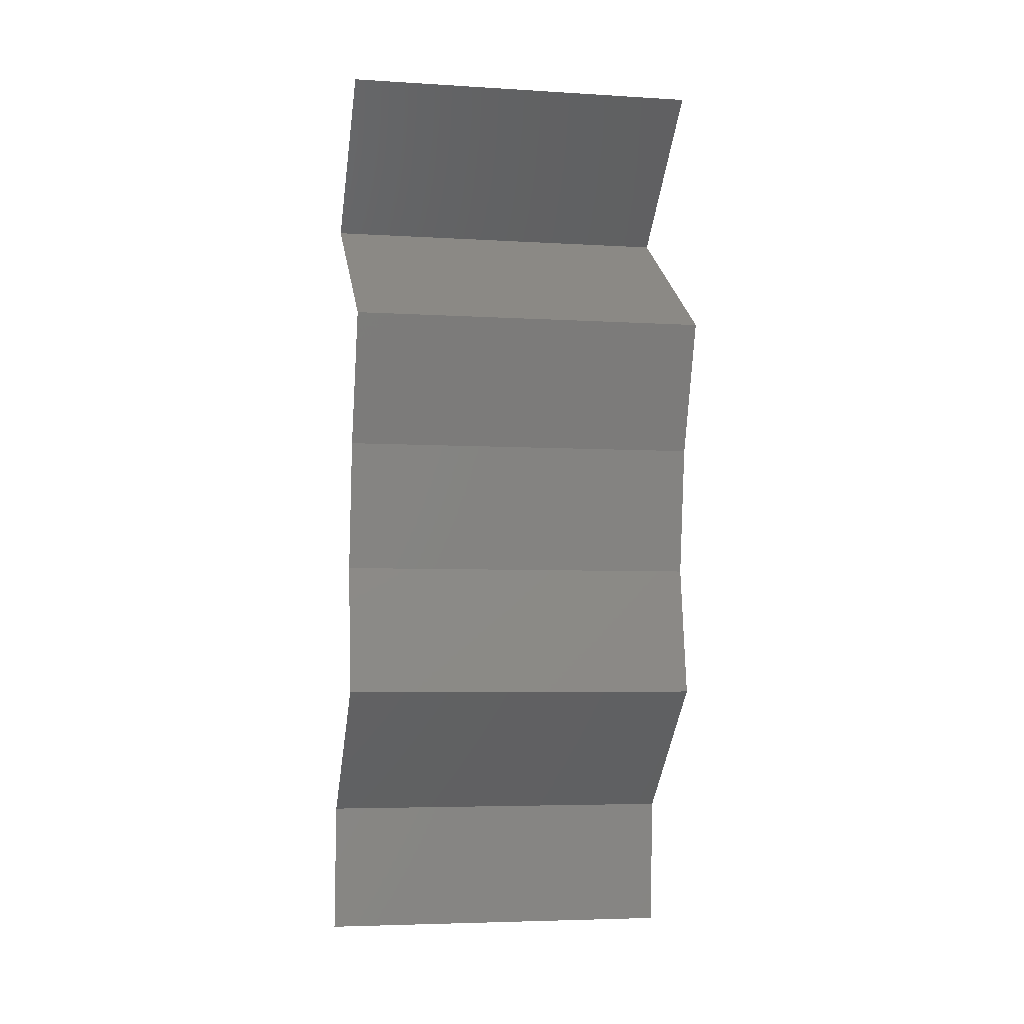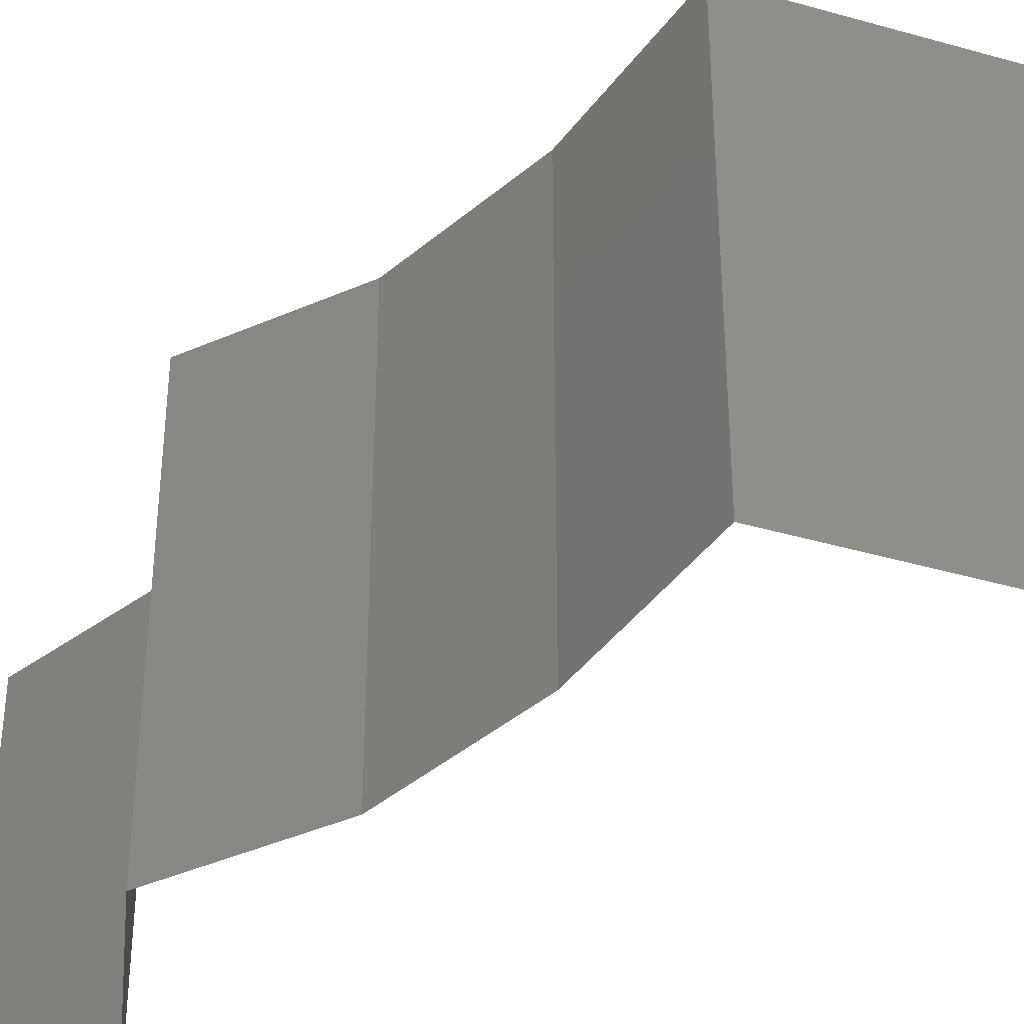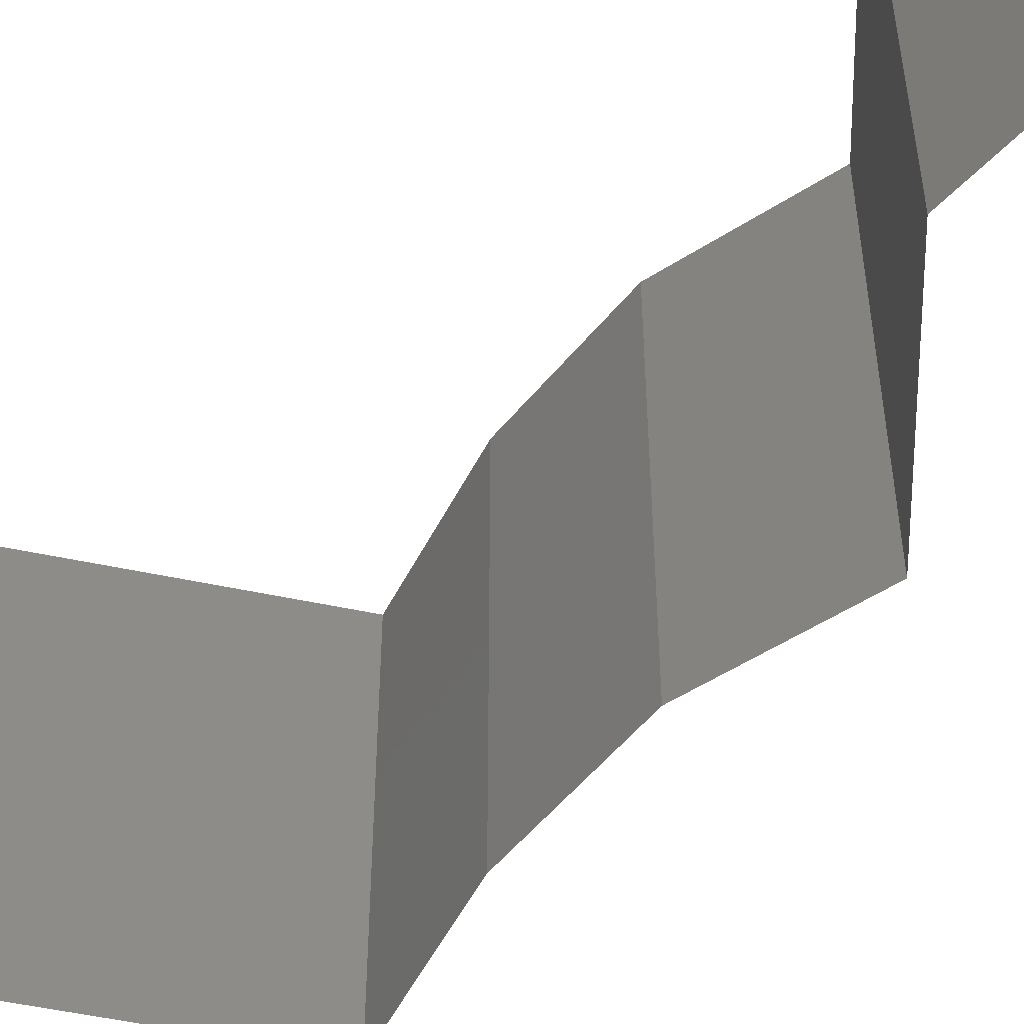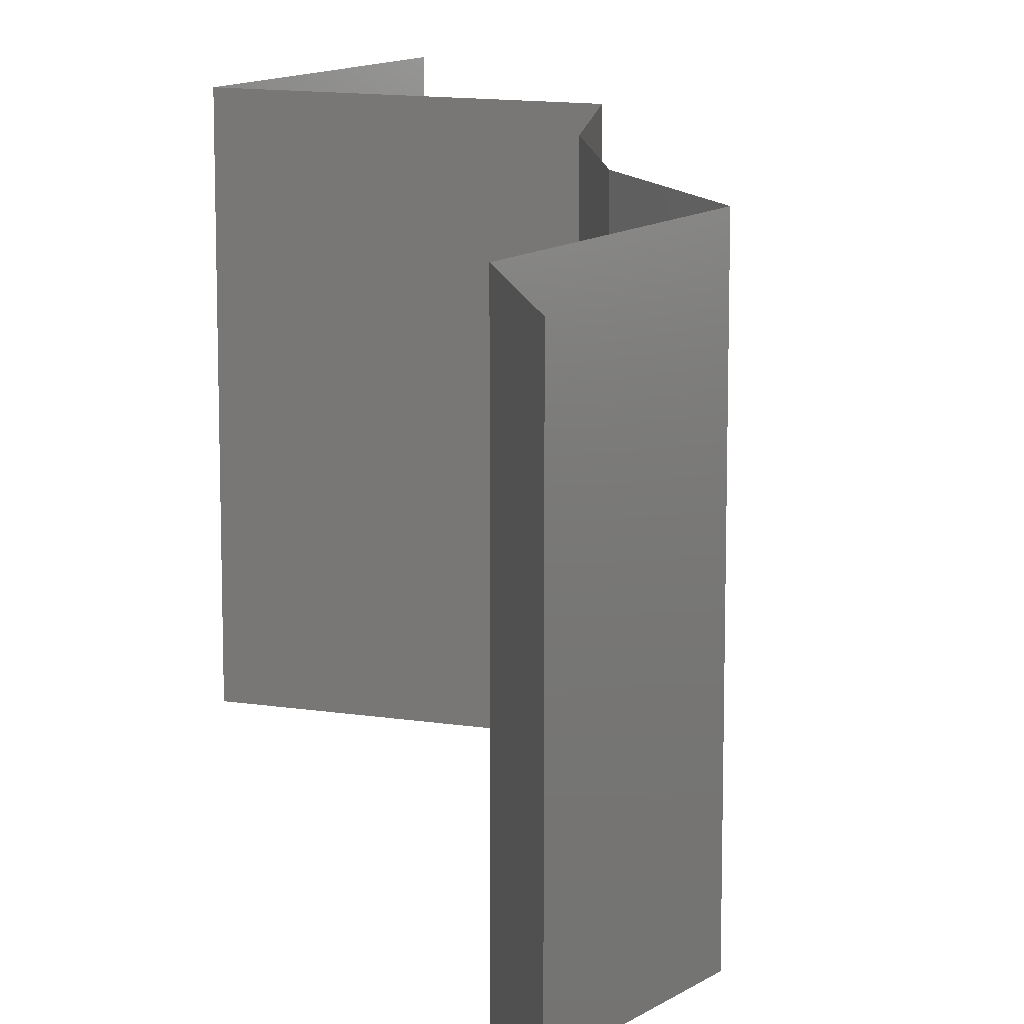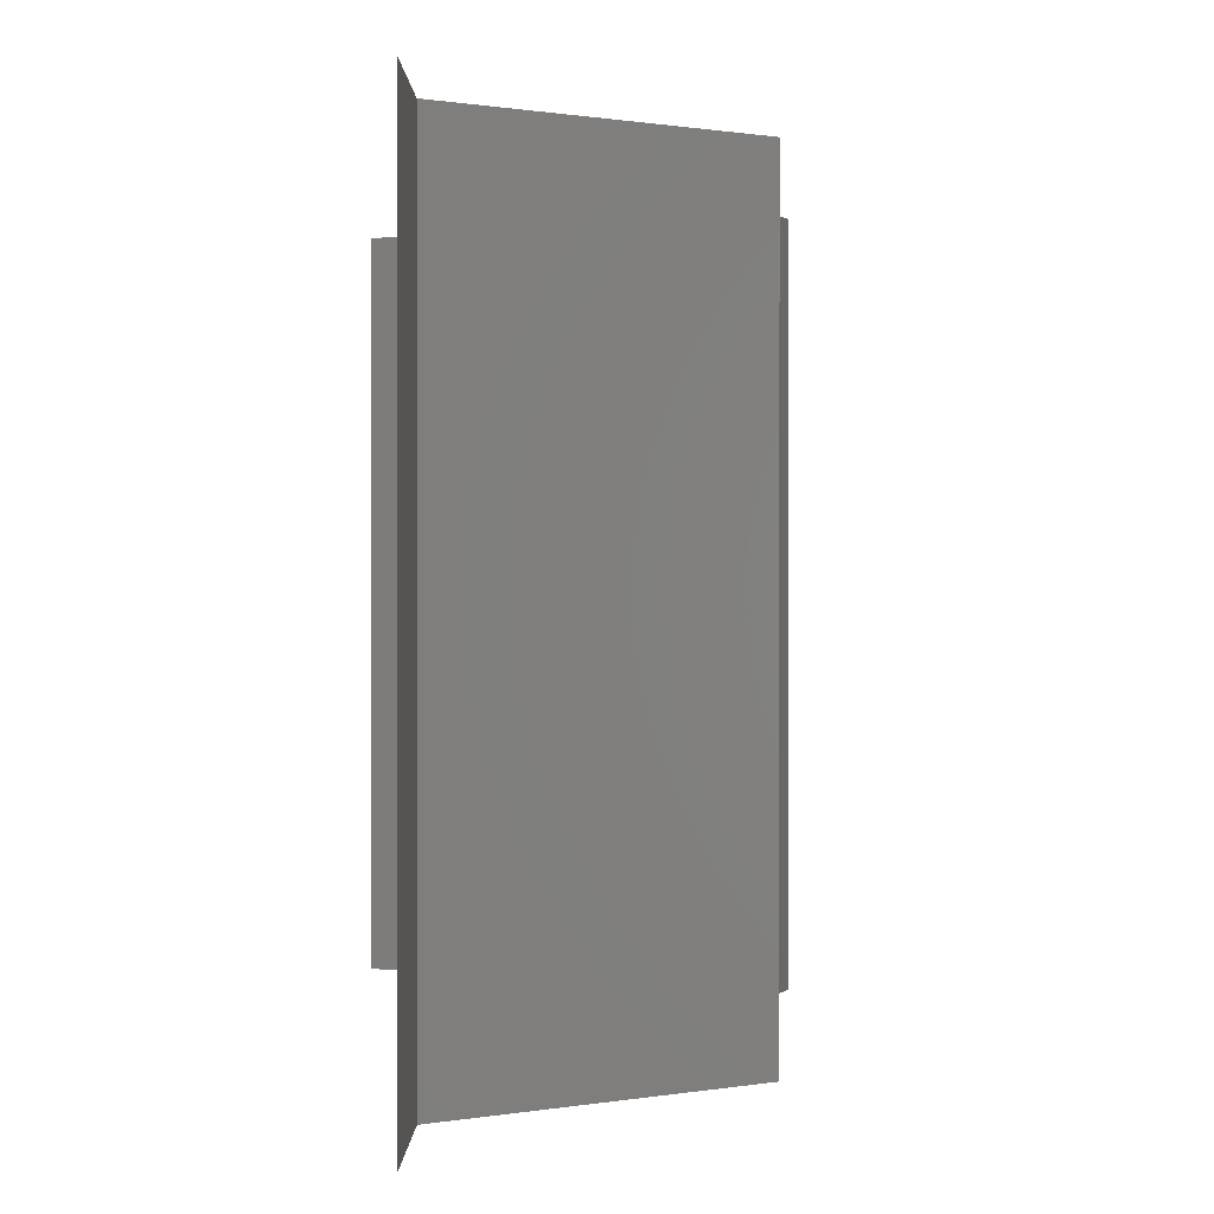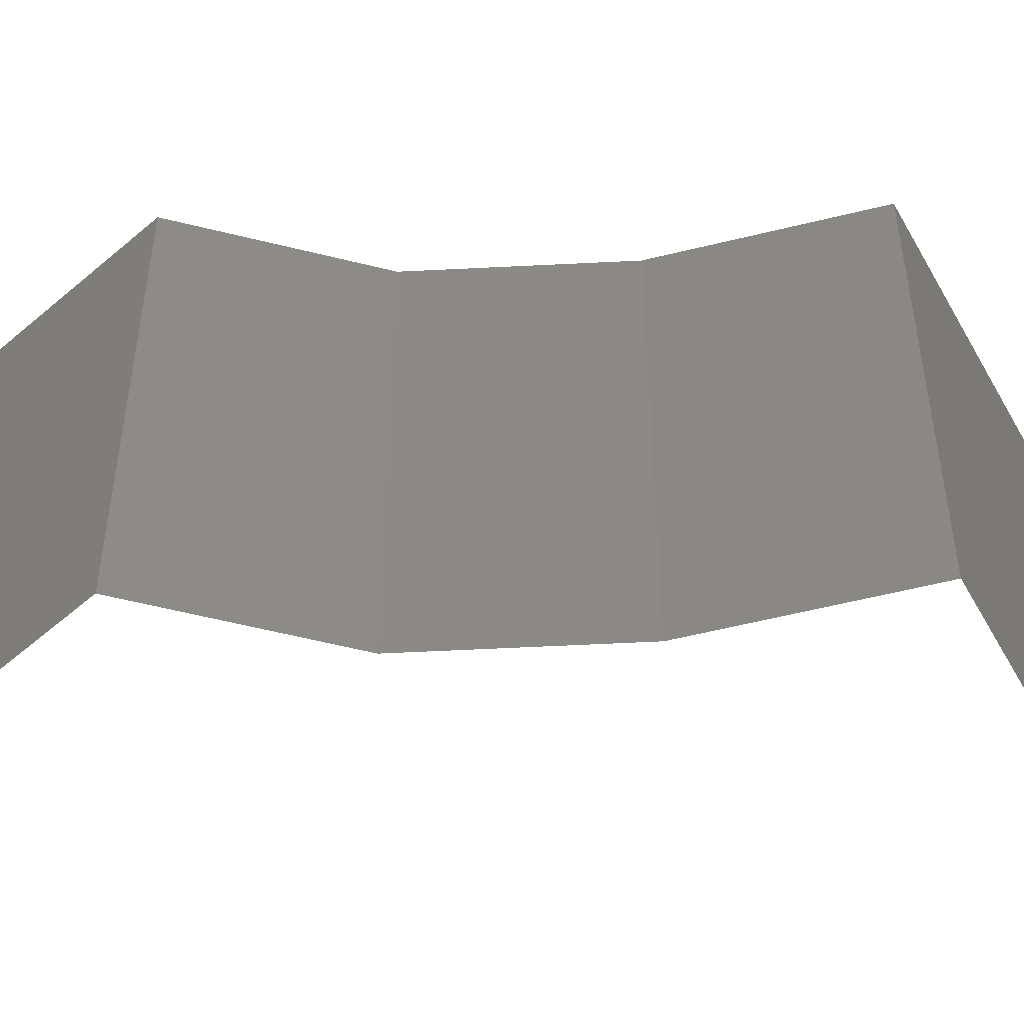
<metadata>
{"format":"stl","ext":"stl","renderer":"f3d","projection":"perspective","resolution":1024,"background":"white","views":[{"elev":-5.0,"azim":79.0,"up":"+Y"},{"elev":-41.8,"azim":127.0,"up":"+Z"},{"elev":-53.8,"azim":-46.6,"up":"+Z"},{"elev":12.8,"azim":-13.7,"up":"+Z"},{"elev":0.3,"azim":-3.8,"up":"+Z"},{"elev":-57.5,"azim":84.6,"up":"+Z"}]}
</metadata>
<code>
# stl→obj: 38 verts, 54 faces
v 0.02632 0.05031 0.02
v 0.03468 0.0575 0.02
v 0.0305 0.0539 0.01451
v 0.03468 0.0575 0
v 0.02632 0.05031 0
v 0.0305 0.0539 0.005521
v 0.03468 0.0575 0.01
v 0.02632 0.05031 0.01
v 0.03703 0.04312 0.01
v 0.03168 0.04672 0.02
v 0.03168 0.04672 0
v 0.03703 0.04312 0
v 0.03703 0.04312 0.02
v 0.03574 0.03953 0.015
v 0.03444 0.03594 0
v 0.03444 0.03594 0.01
v 0.03574 0.03953 0.005
v 0.03444 0.03594 0.02
v 0.03338 0.02875 0.01
v 0.03391 0.03234 0.005
v 0.03391 0.03234 0.015
v 0.03338 0.02875 0
v 0.03338 0.02875 0.02
v 0.03454 0.02156 0
v 0.03396 0.02516 0.005
v 0.03454 0.02156 0.01
v 0.03396 0.02516 0.015
v 0.03454 0.02156 0.02
v 0.02669 0.01437 0
v 0.03062 0.01797 0.005521
v 0.02669 0.01437 0.02
v 0.03062 0.01797 0.01451
v 0.02669 0.01437 0.01
v 0.02616 0.007187 0.01
v 0.02643 0.01078 0.005
v 0.02643 0.01078 0.015
v 0.02616 0.007187 0
v 0.02616 0.007187 0.02
f 1 2 3
f 4 5 6
f 2 7 3
f 5 8 6
f 7 6 3
f 6 8 3
f 7 4 6
f 8 1 3
f 9 10 8
f 11 9 8
f 11 8 5
f 8 10 1
f 9 11 12
f 10 9 13
f 13 9 14
f 15 16 17
f 9 12 17
f 16 18 14
f 12 15 17
f 18 13 14
f 16 9 17
f 9 16 14
f 19 16 20
f 16 19 21
f 15 22 20
f 23 18 21
f 16 15 20
f 18 16 21
f 22 19 20
f 19 23 21
f 22 24 25
f 19 26 27
f 28 23 27
f 26 19 25
f 19 22 25
f 23 19 27
f 24 26 25
f 26 28 27
f 24 29 30
f 31 28 32
f 28 26 32
f 29 33 30
f 26 30 32
f 30 33 32
f 26 24 30
f 33 31 32
f 34 33 35
f 33 34 36
f 29 37 35
f 38 31 36
f 33 29 35
f 31 33 36
f 37 34 35
f 34 38 36

</code>
